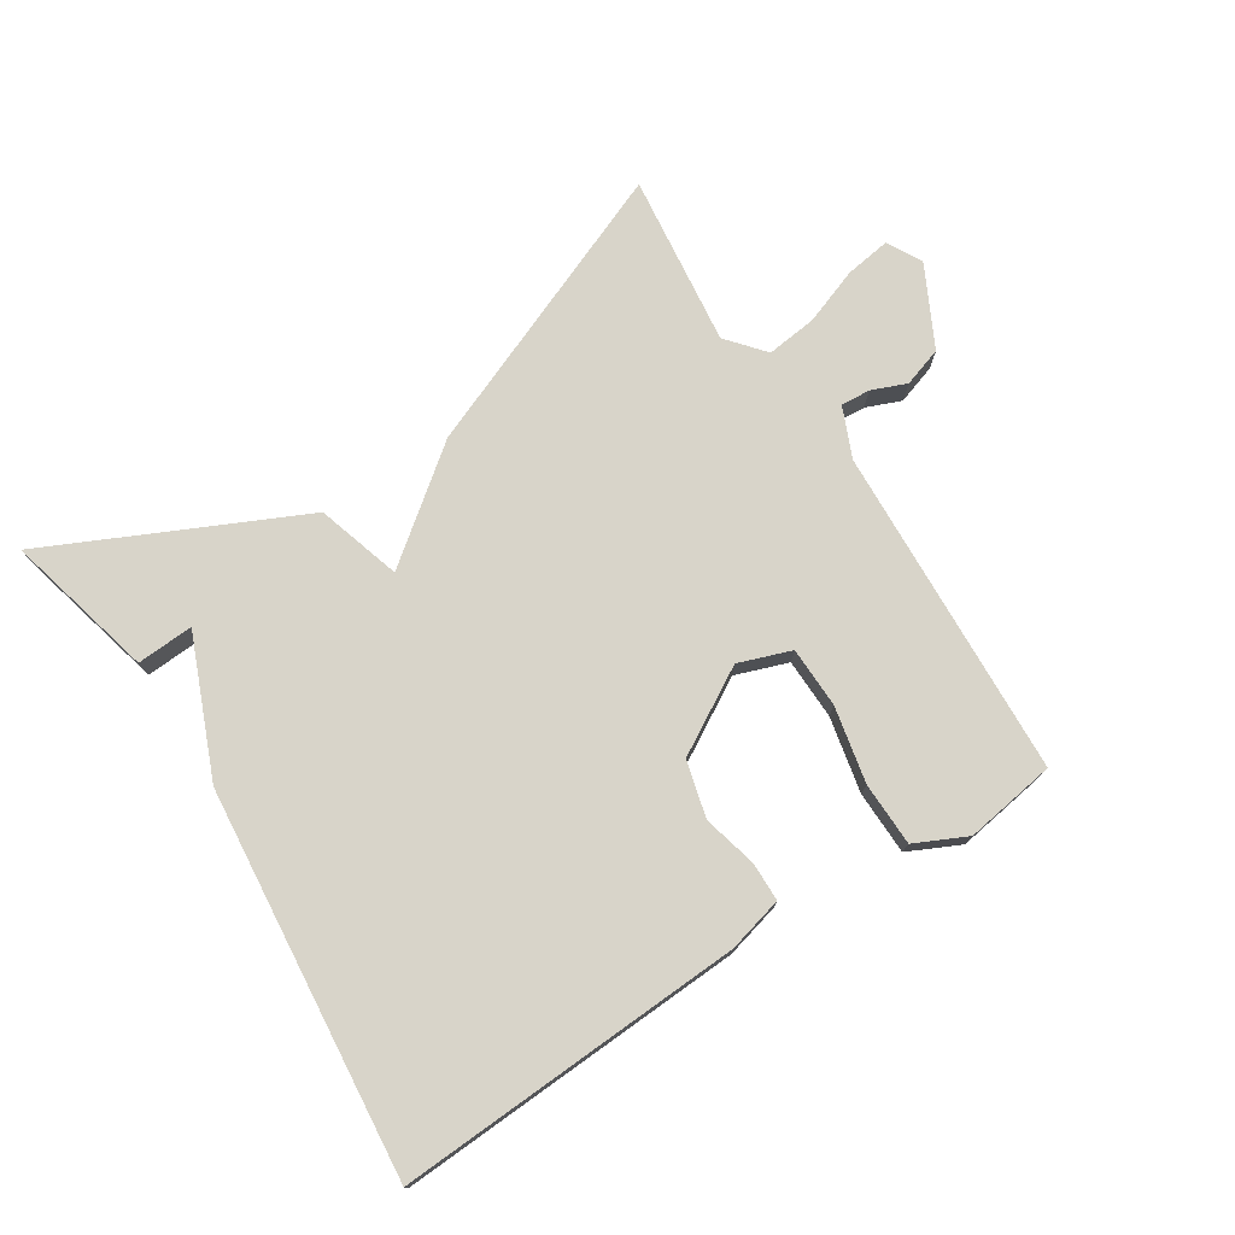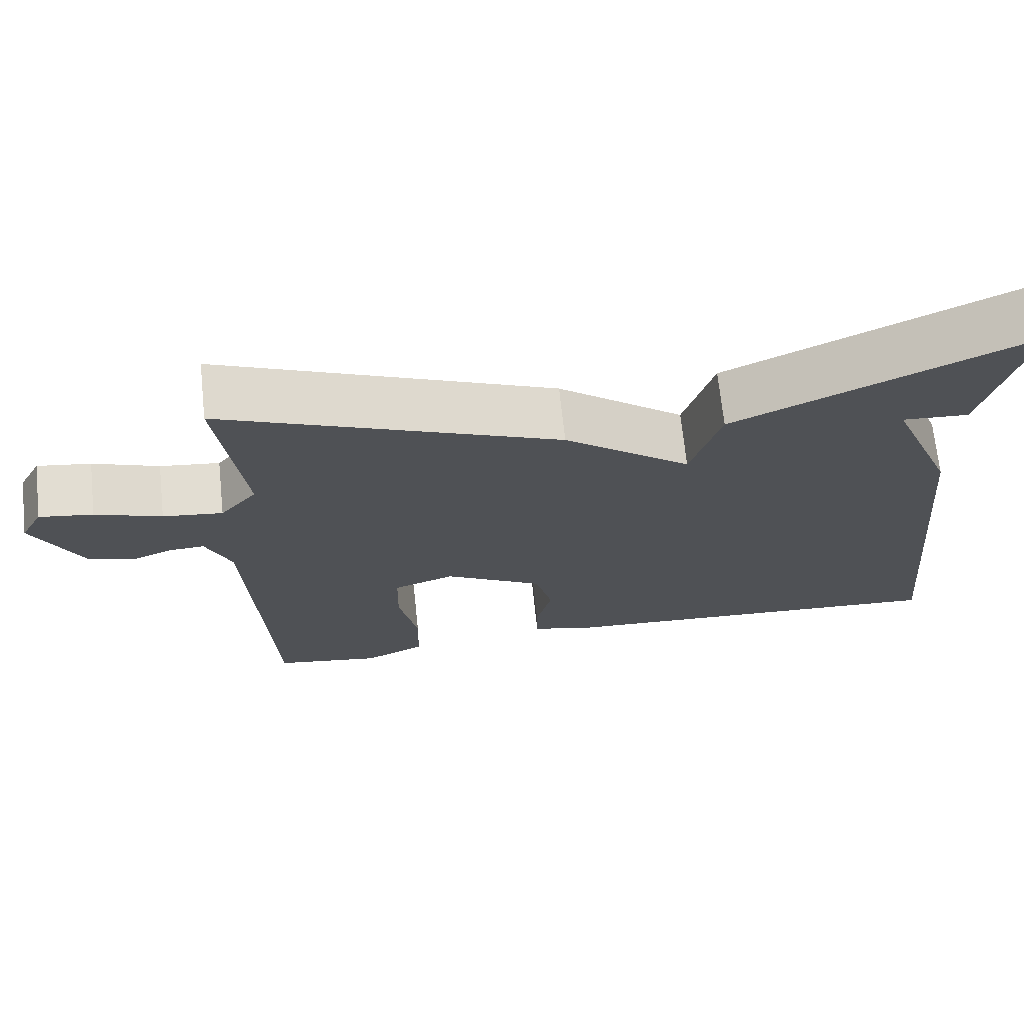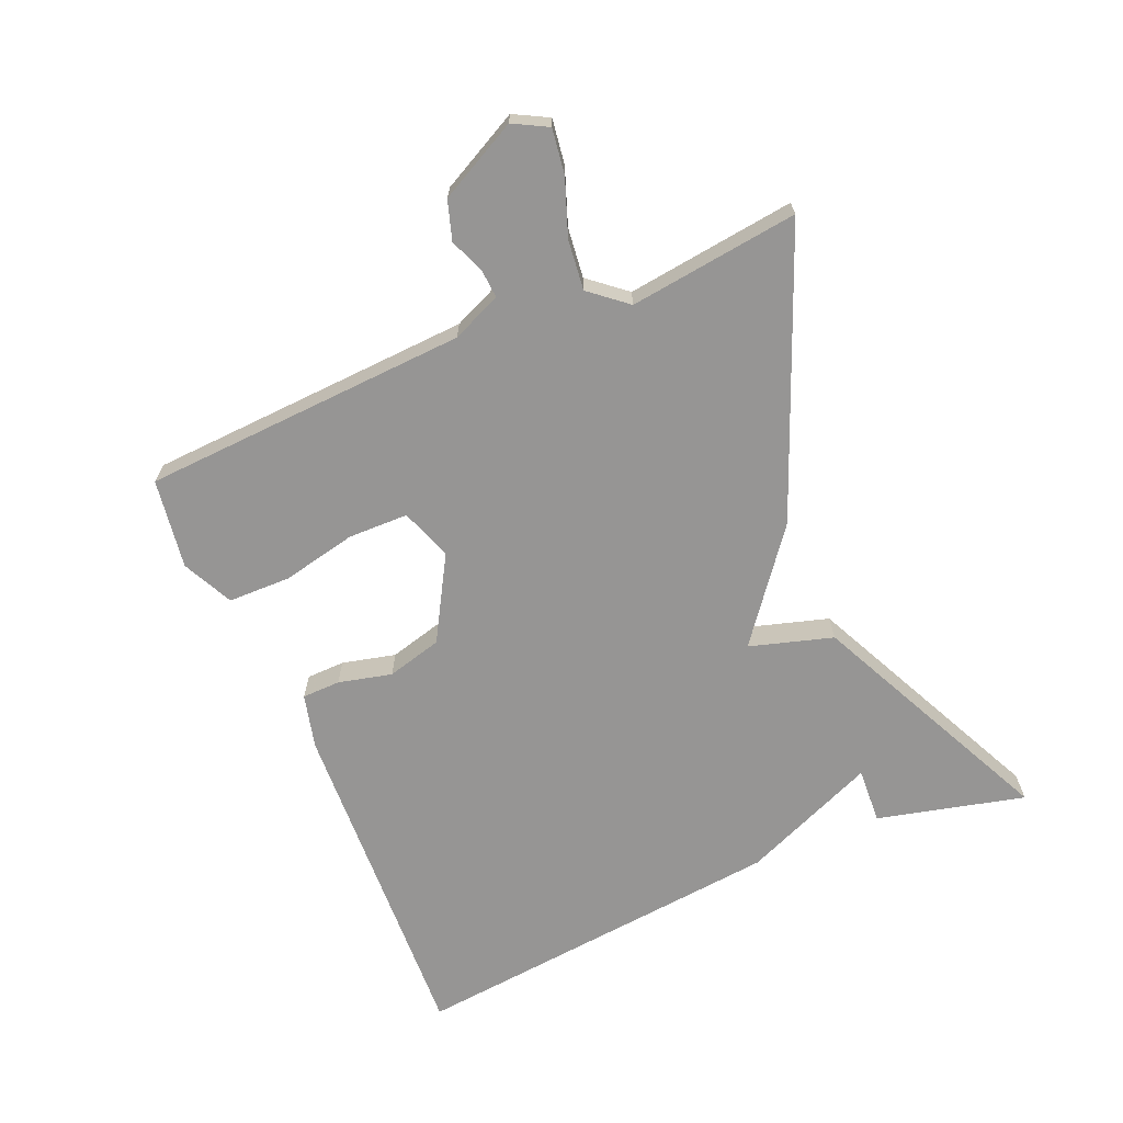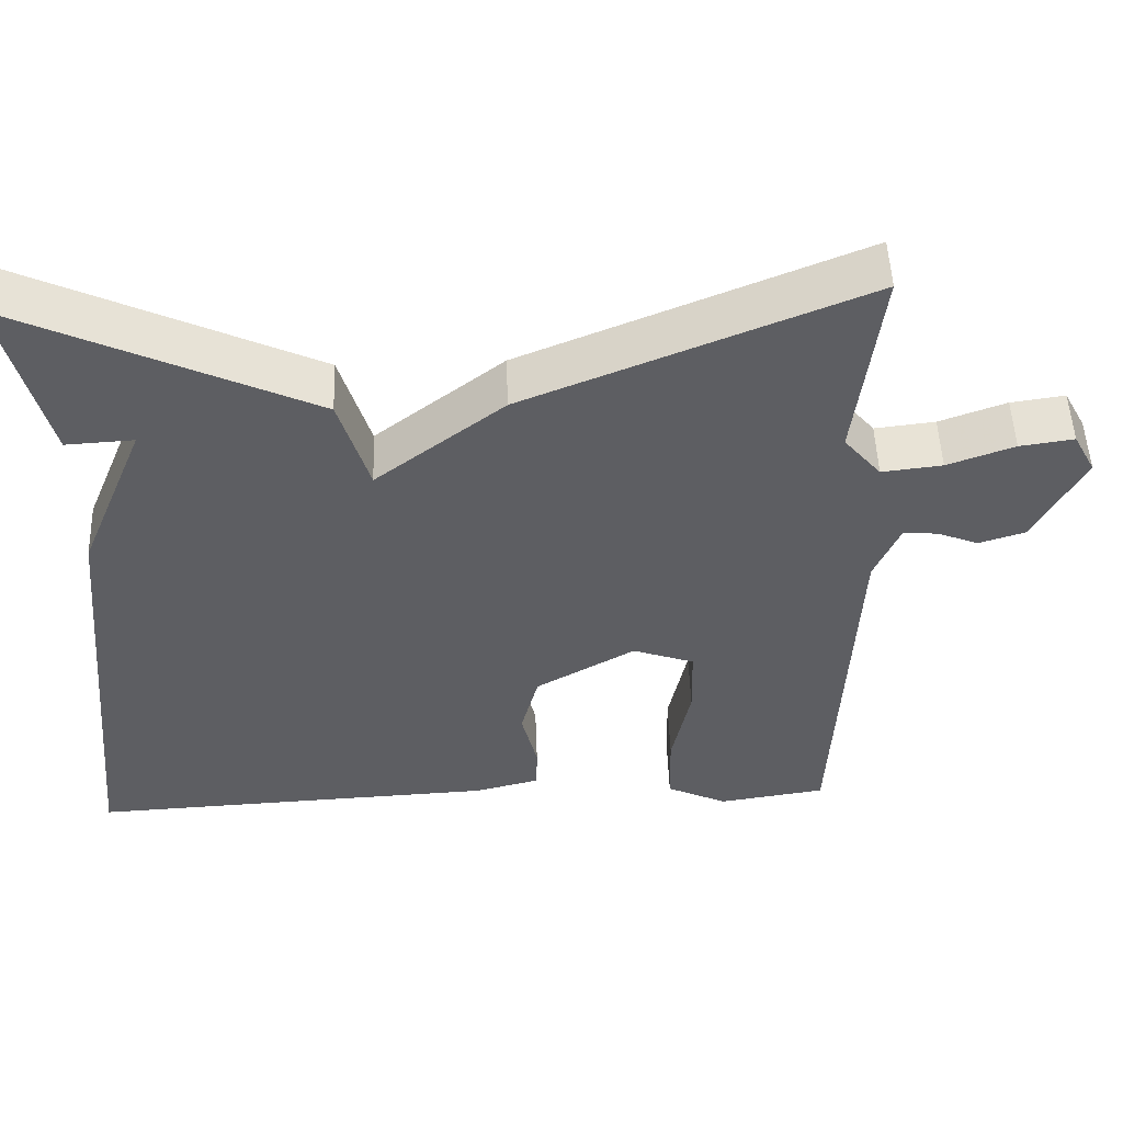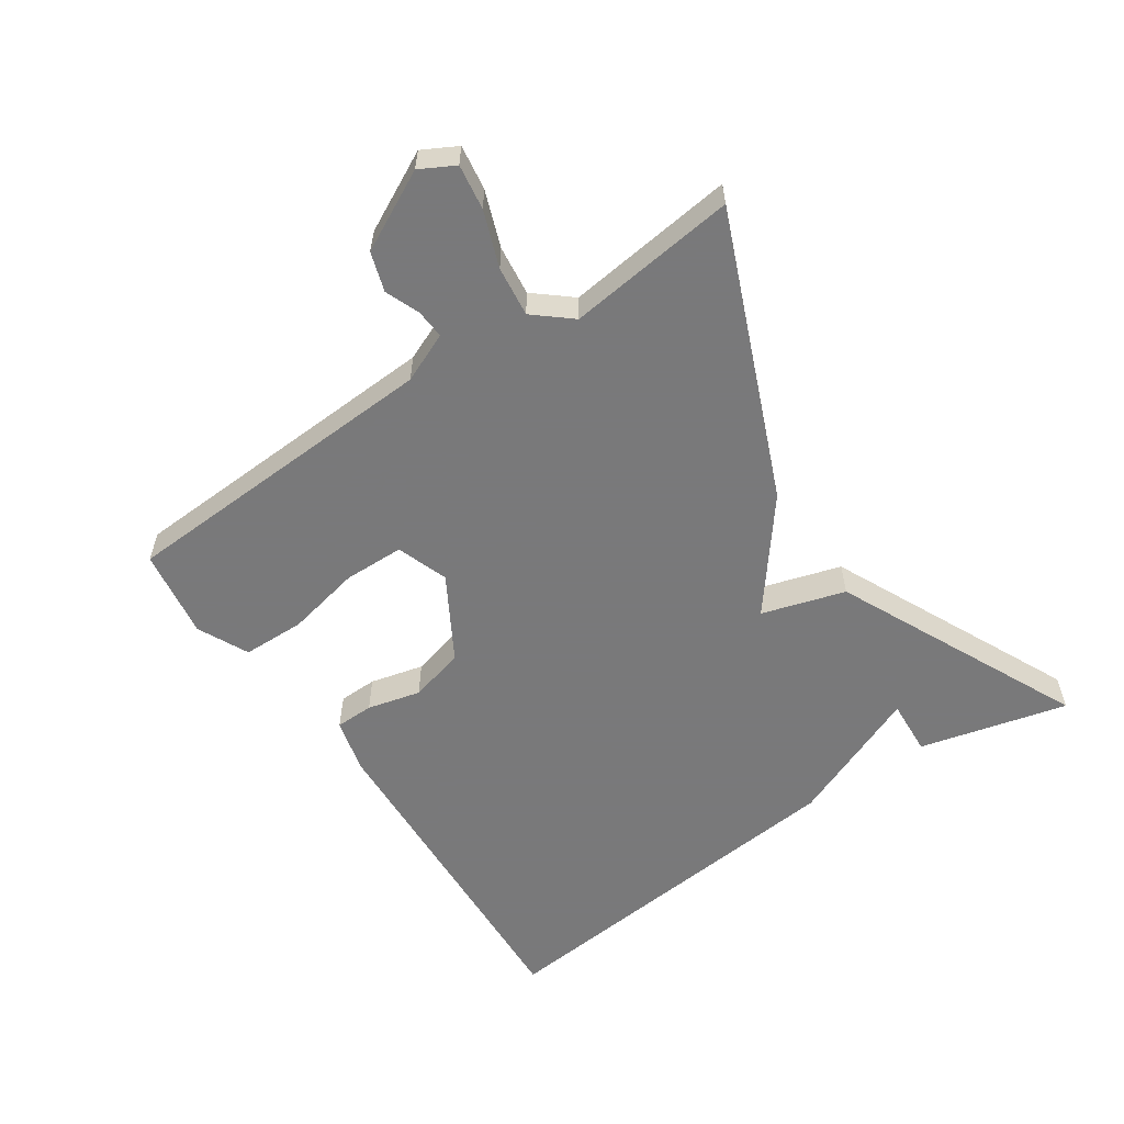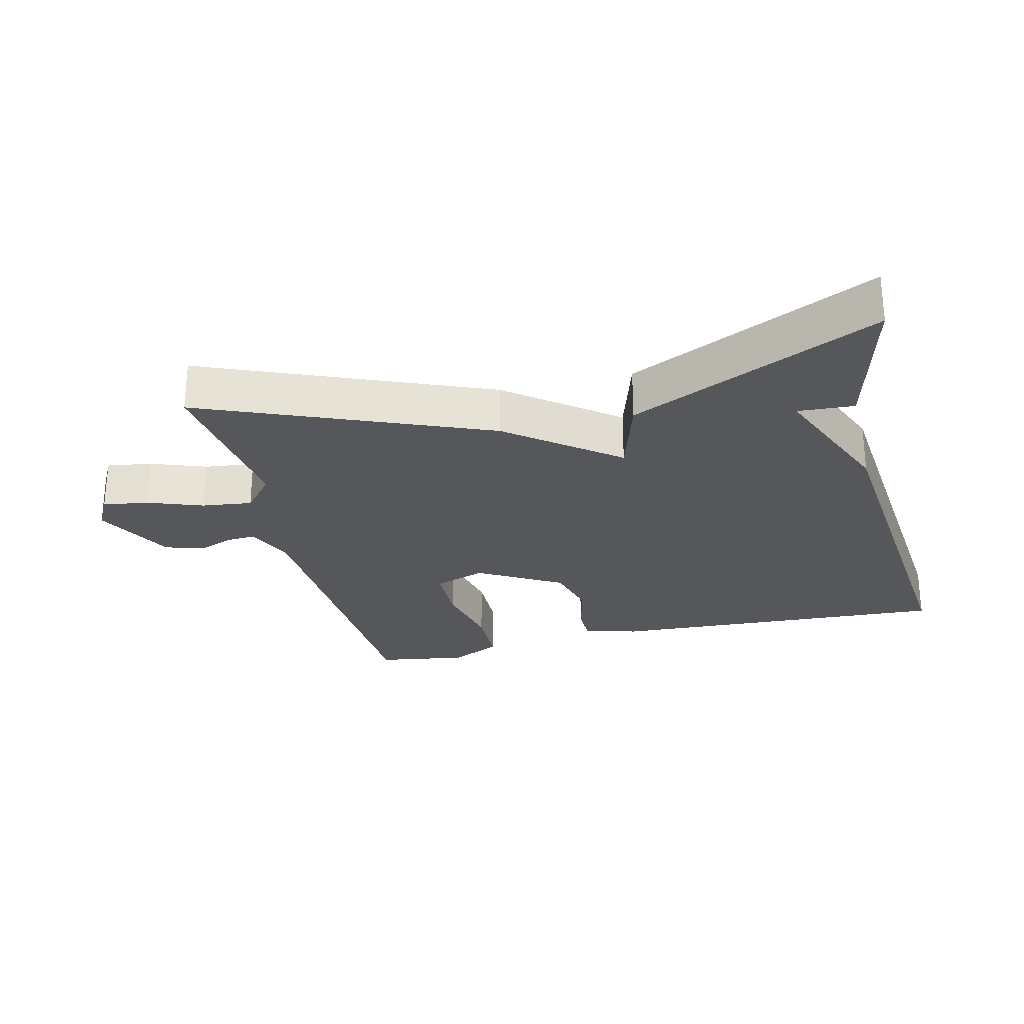
<metadata>
{"format":"obj","ext":"obj","renderer":"f3d","projection":"perspective","resolution":1024,"background":"white","views":[{"elev":75.3,"azim":147.3,"up":"+Y"},{"elev":69.7,"azim":-6.0,"up":"+Z"},{"elev":-67.6,"azim":-66.7,"up":"+Y"},{"elev":51.3,"azim":177.9,"up":"+Z"},{"elev":-57.8,"azim":-55.9,"up":"+Y"},{"elev":-26.4,"azim":13.6,"up":"+Y"}]}
</metadata>
<code>
v -0.5 0.07 -0.5
v -0.524 0.07 -0.005
v -0.556 0.07 0.07
v -0.6 0.07 0.067
v -0.652 0.07 0.046
v -0.711 0.07 0.065
v -0.772 0.07 0.185
v -0.744 0.07 0.237
v -0.676 0.07 0.227
v -0.592 0.07 0.196
v -0.516 0.07 0.187
v -0.469 0.07 0.243
v -0.5 0.07 0.5
v -0.073 0.07 0.324
v 0.089 0.07 0.198
v 0.127 0.07 0.324
v 0.5 0.07 0.5
v 0.444 0.07 0.276
v 0.359 0.07 0.281
v 0.444 0.07 0.076
v 0.5 0.07 -0.5
v -0.018 0.07 -0.474
v -0.1 0.07 -0.453
v -0.101 0.07 -0.395
v -0.081 0.07 -0.314
v -0.103 0.07 -0.23
v -0.229 0.07 -0.157
v -0.307 0.07 -0.185
v -0.309 0.07 -0.276
v -0.285 0.07 -0.389
v -0.287 0.07 -0.484
v -0.364 0.07 -0.521
v -0.5 0 -0.5
v -0.524 0 -0.005
v -0.556 0 0.07
v -0.6 0 0.067
v -0.652 0 0.046
v -0.711 0 0.065
v -0.772 0 0.185
v -0.744 0 0.237
v -0.676 0 0.227
v -0.592 0 0.196
v -0.516 0 0.187
v -0.469 0 0.243
v -0.5 0 0.5
v -0.073 0 0.324
v 0.089 0 0.198
v 0.127 0 0.324
v 0.5 0 0.5
v 0.444 0 0.276
v 0.359 0 0.281
v 0.444 0 0.076
v 0.5 0 -0.5
v -0.018 0 -0.474
v -0.1 0 -0.453
v -0.101 0 -0.395
v -0.081 0 -0.314
v -0.103 0 -0.23
v -0.229 0 -0.157
v -0.307 0 -0.185
v -0.309 0 -0.276
v -0.285 0 -0.389
v -0.287 0 -0.484
v -0.364 0 -0.521
f 32 1 2
f 31 32 2
f 30 31 2
f 29 30 2
f 28 29 2 3
f 27 28 3
f 26 27 3
f 23 24 25
f 22 23 25
f 21 22 25
f 20 21 25
f 19 20 25
f 19 25 26
f 16 17 18 19
f 15 16 19
f 15 19 26
f 14 15 26
f 13 14 26
f 12 13 26
f 11 12 26 3
f 8 9 10
f 7 8 10
f 6 7 10
f 5 6 10
f 4 5 10
f 3 4 10 11
f 34 33 64
f 34 64 63
f 34 63 62
f 34 62 61
f 35 34 61 60
f 35 60 59
f 35 59 58
f 57 56 55
f 57 55 54
f 57 54 53
f 57 53 52
f 57 52 51
f 58 57 51
f 51 50 49 48
f 51 48 47
f 58 51 47
f 58 47 46
f 58 46 45
f 58 45 44
f 35 58 44 43
f 42 41 40
f 42 40 39
f 42 39 38
f 42 38 37
f 42 37 36
f 43 42 36 35
f 1 33 34 2
f 2 34 35 3
f 3 35 36 4
f 4 36 37 5
f 5 37 38 6
f 6 38 39 7
f 7 39 40 8
f 8 40 41 9
f 9 41 42 10
f 10 42 43 11
f 11 43 44 12
f 12 44 45 13
f 13 45 46 14
f 14 46 47 15
f 15 47 48 16
f 16 48 49 17
f 17 49 50 18
f 18 50 51 19
f 19 51 52 20
f 20 52 53 21
f 21 53 54 22
f 22 54 55 23
f 23 55 56 24
f 24 56 57 25
f 25 57 58 26
f 26 58 59 27
f 27 59 60 28
f 28 60 61 29
f 29 61 62 30
f 30 62 63 31
f 31 63 64 32
f 32 64 33 1

</code>
